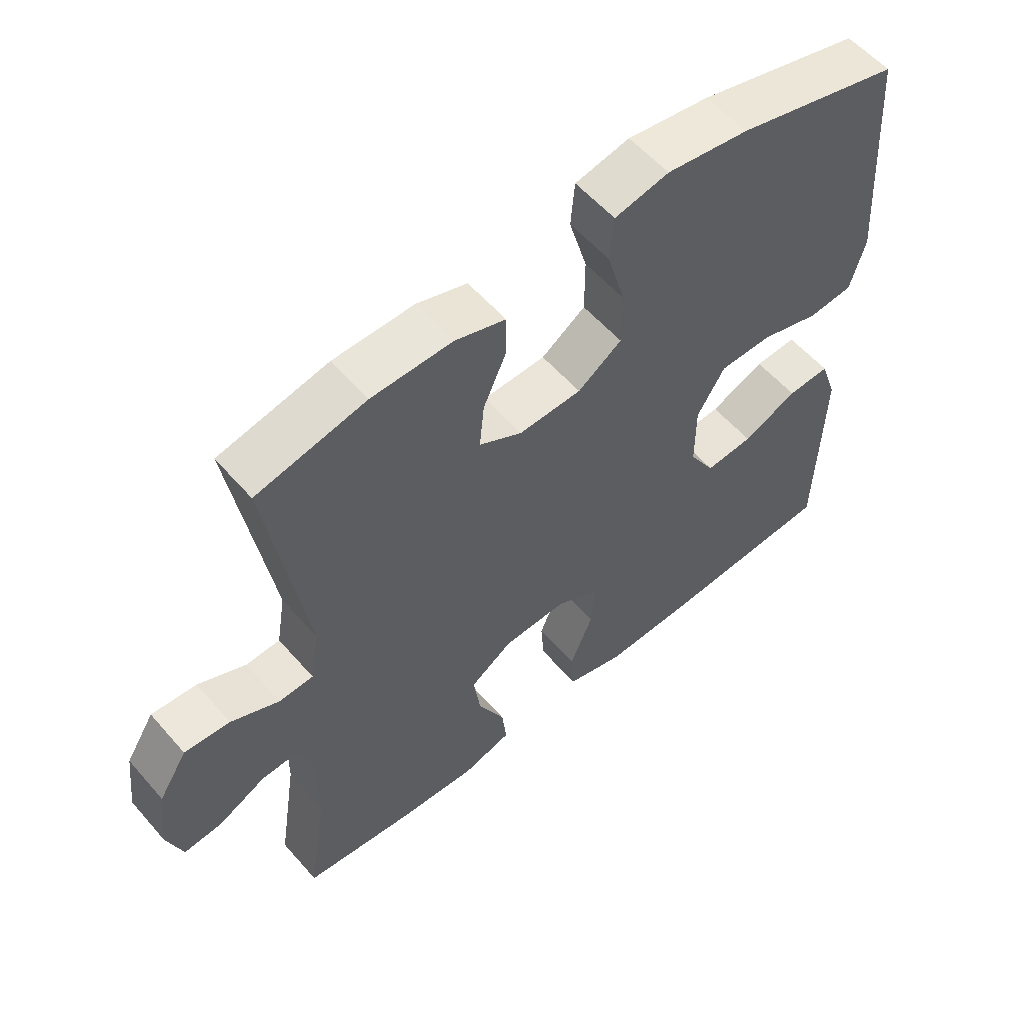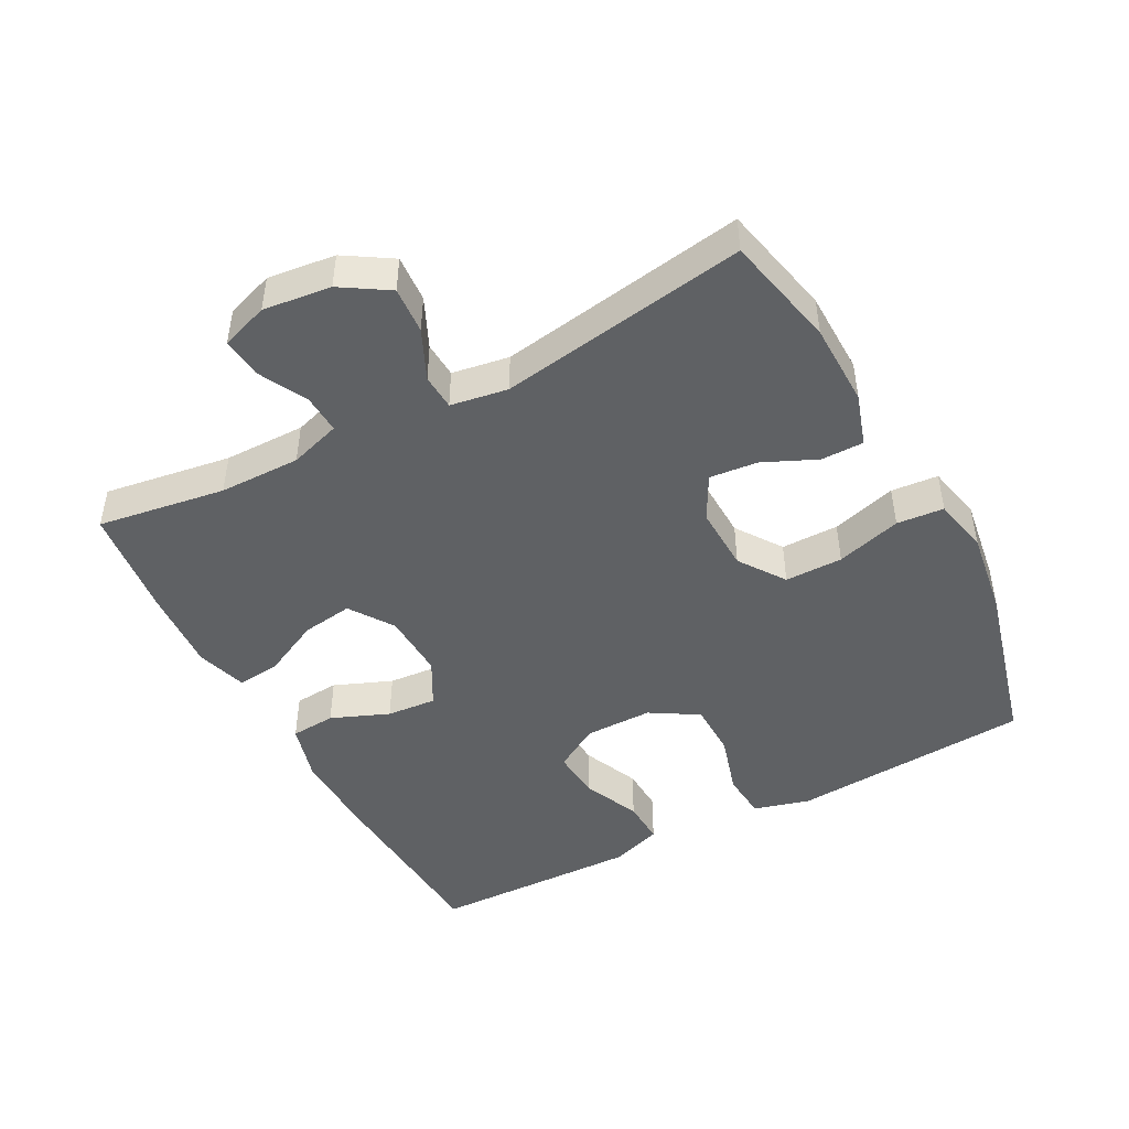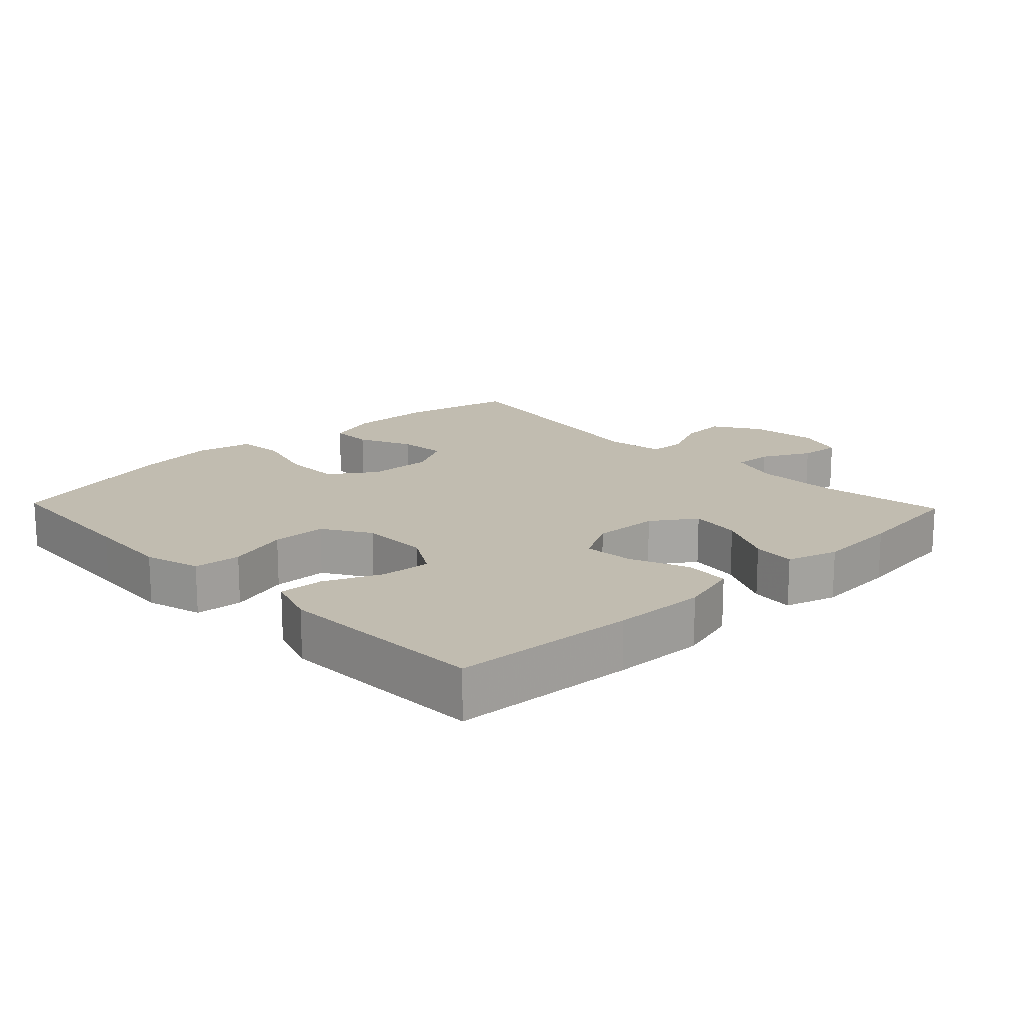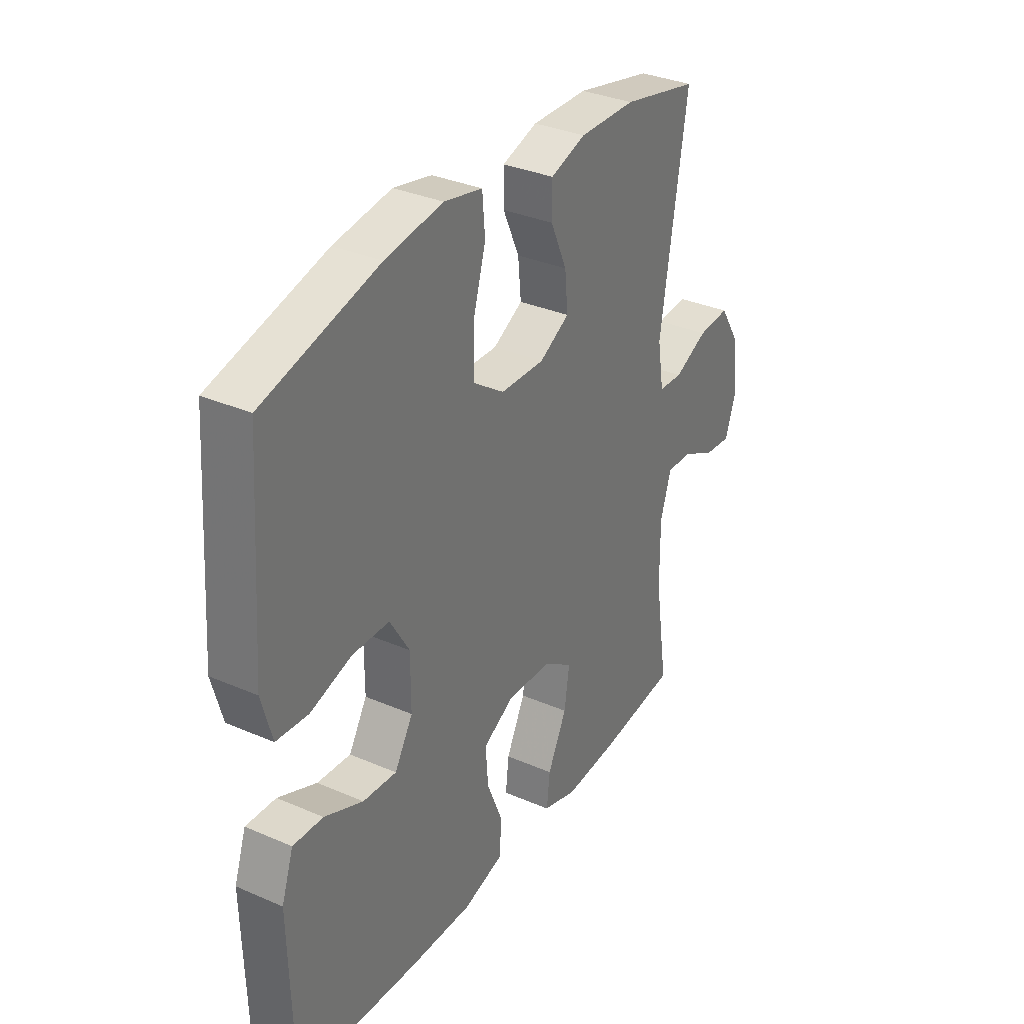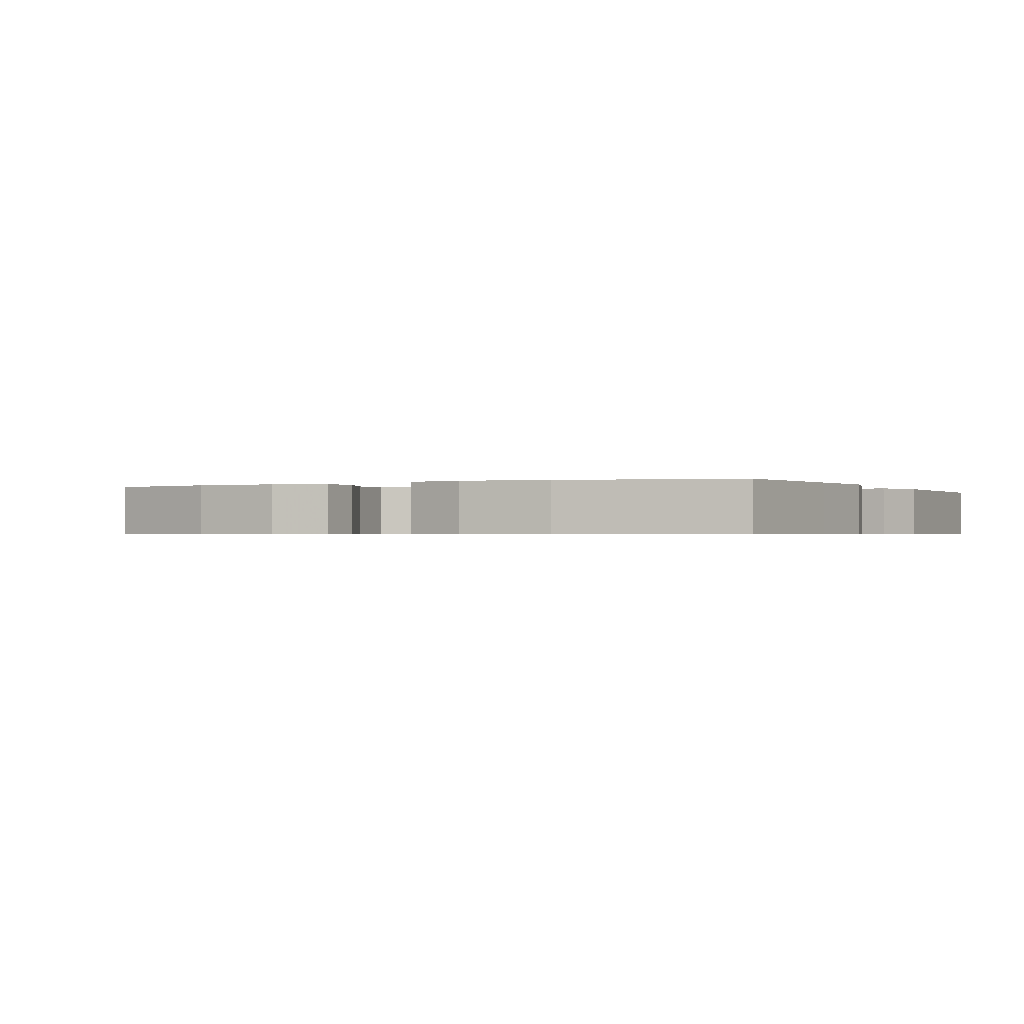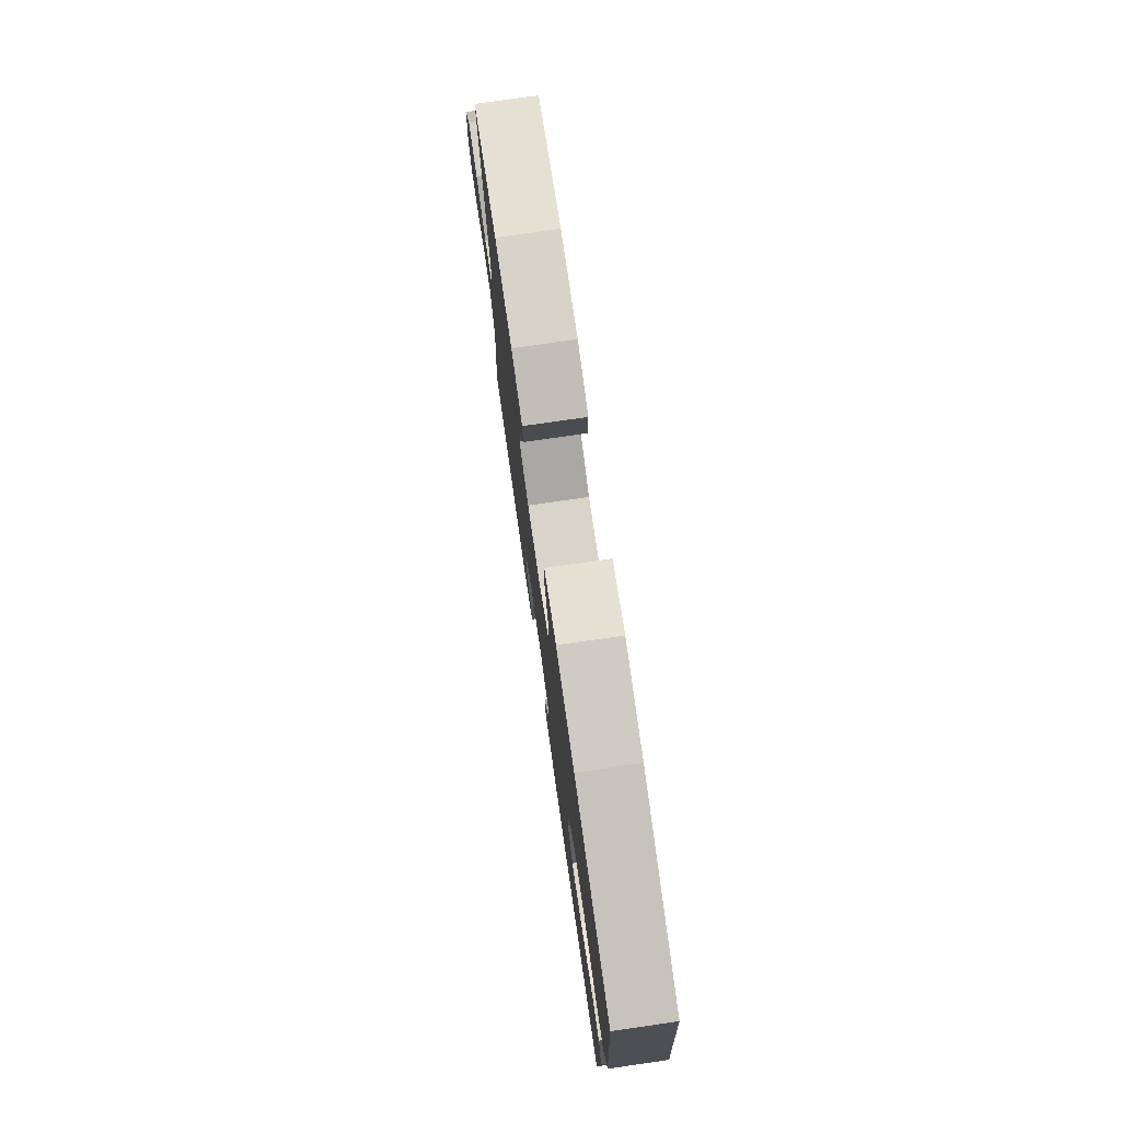
<metadata>
{"format":"obj","ext":"obj","renderer":"f3d","projection":"perspective","resolution":1024,"background":"white","views":[{"elev":56.7,"azim":-40.4,"up":"+Z"},{"elev":-46.6,"azim":-61.9,"up":"+Y"},{"elev":16.6,"azim":136.2,"up":"+Y"},{"elev":33.4,"azim":120.7,"up":"+Z"},{"elev":-0.6,"azim":27.6,"up":"+Y"},{"elev":77.1,"azim":81.8,"up":"+Z"}]}
</metadata>
<code>
v -0.5 0.07 -0.5
v -0.471 0.07 -0.31
v -0.47 0.07 -0.189
v -0.494 0.07 -0.113
v -0.552 0.07 -0.116
v -0.624 0.07 -0.153
v -0.684 0.07 -0.159
v -0.708 0.07 -0.089
v -0.696 0.07 0.012
v -0.652 0.07 0.082
v -0.582 0.07 0.077
v -0.508 0.07 0.043
v -0.455 0.07 0.046
v -0.441 0.07 0.131
v -0.5 0.07 0.5
v -0.332 0.07 0.537
v -0.208 0.07 0.539
v -0.13 0.07 0.514
v -0.13 0.07 0.451
v -0.166 0.07 0.371
v -0.173 0.07 0.3
v -0.107 0.07 0.264
v -0.01 0.07 0.267
v 0.058 0.07 0.314
v 0.058 0.07 0.4
v 0.03 0.07 0.497
v 0.036 0.07 0.567
v 0.12 0.07 0.585
v 0.247 0.07 0.566
v 0.5 0.07 0.5
v 0.516 0.07 0.27
v 0.525 0.07 0.143
v 0.502 0.07 0.06
v 0.432 0.07 0.054
v 0.341 0.07 0.081
v 0.26 0.07 0.08
v 0.217 0.07 0.009
v 0.217 0.07 -0.092
v 0.257 0.07 -0.159
v 0.331 0.07 -0.153
v 0.416 0.07 -0.116
v 0.482 0.07 -0.113
v 0.508 0.07 -0.189
v 0.505 0.07 -0.312
v 0.5 0.07 -0.5
v 0.229 0.07 -0.517
v 0.091 0.07 -0.521
v 0.002 0.07 -0.496
v -0.003 0.07 -0.429
v 0.032 0.07 -0.343
v 0.038 0.07 -0.269
v -0.03 0.07 -0.232
v -0.128 0.07 -0.236
v -0.193 0.07 -0.28
v -0.182 0.07 -0.356
v -0.14 0.07 -0.441
v -0.133 0.07 -0.505
v -0.209 0.07 -0.528
v -0.332 0.07 -0.52
v -0.5 0 -0.5
v -0.471 0 -0.31
v -0.47 0 -0.189
v -0.494 0 -0.113
v -0.552 0 -0.116
v -0.624 0 -0.153
v -0.684 0 -0.159
v -0.708 0 -0.089
v -0.696 0 0.012
v -0.652 0 0.082
v -0.582 0 0.077
v -0.508 0 0.043
v -0.455 0 0.046
v -0.441 0 0.131
v -0.5 0 0.5
v -0.332 0 0.537
v -0.208 0 0.539
v -0.13 0 0.514
v -0.13 0 0.451
v -0.166 0 0.371
v -0.173 0 0.3
v -0.107 0 0.264
v -0.01 0 0.267
v 0.058 0 0.314
v 0.058 0 0.4
v 0.03 0 0.497
v 0.036 0 0.567
v 0.12 0 0.585
v 0.247 0 0.566
v 0.5 0 0.5
v 0.516 0 0.27
v 0.525 0 0.143
v 0.502 0 0.06
v 0.432 0 0.054
v 0.341 0 0.081
v 0.26 0 0.08
v 0.217 0 0.009
v 0.217 0 -0.092
v 0.257 0 -0.159
v 0.331 0 -0.153
v 0.416 0 -0.116
v 0.482 0 -0.113
v 0.508 0 -0.189
v 0.505 0 -0.312
v 0.5 0 -0.5
v 0.229 0 -0.517
v 0.091 0 -0.521
v 0.002 0 -0.496
v -0.003 0 -0.429
v 0.032 0 -0.343
v 0.038 0 -0.269
v -0.03 0 -0.232
v -0.128 0 -0.236
v -0.193 0 -0.28
v -0.182 0 -0.356
v -0.14 0 -0.441
v -0.133 0 -0.505
v -0.209 0 -0.528
v -0.332 0 -0.52
f 59 1 2
f 58 59 2
f 57 58 2
f 56 57 2
f 55 56 2
f 54 55 2 3
f 53 54 3 4
f 52 53 4
f 48 49 50
f 47 48 50
f 46 47 50
f 45 46 50
f 44 45 50
f 43 44 50
f 42 43 50
f 41 42 50
f 40 41 50
f 39 40 50 51
f 38 39 51 52
f 33 34 35
f 32 33 35
f 31 32 35
f 31 35 36
f 30 31 36
f 29 30 36
f 28 29 36
f 27 28 36
f 26 27 36
f 25 26 36
f 24 25 36 37
f 18 19 20
f 17 18 20
f 16 17 20
f 15 16 20
f 14 15 20
f 13 14 20 21
f 10 11 12
f 9 10 12
f 8 9 12
f 7 8 12
f 6 7 12
f 5 6 12
f 4 5 12 13
f 38 52 4
f 37 38 4
f 24 37 4
f 23 24 4
f 22 23 4 13
f 13 21 22
f 61 60 118
f 61 118 117
f 61 117 116
f 61 116 115
f 61 115 114
f 62 61 114 113
f 63 62 113 112
f 63 112 111
f 109 108 107
f 109 107 106
f 109 106 105
f 109 105 104
f 109 104 103
f 109 103 102
f 109 102 101
f 109 101 100
f 109 100 99
f 110 109 99 98
f 111 110 98 97
f 94 93 92
f 94 92 91
f 94 91 90
f 95 94 90
f 95 90 89
f 95 89 88
f 95 88 87
f 95 87 86
f 95 86 85
f 95 85 84
f 96 95 84 83
f 79 78 77
f 79 77 76
f 79 76 75
f 79 75 74
f 79 74 73
f 80 79 73 72
f 71 70 69
f 71 69 68
f 71 68 67
f 71 67 66
f 71 66 65
f 71 65 64
f 72 71 64 63
f 63 111 97
f 63 97 96
f 63 96 83
f 63 83 82
f 72 63 82 81
f 81 80 72
f 1 60 61 2
f 2 61 62 3
f 3 62 63 4
f 4 63 64 5
f 5 64 65 6
f 6 65 66 7
f 7 66 67 8
f 8 67 68 9
f 9 68 69 10
f 10 69 70 11
f 11 70 71 12
f 12 71 72 13
f 13 72 73 14
f 14 73 74 15
f 15 74 75 16
f 16 75 76 17
f 17 76 77 18
f 18 77 78 19
f 19 78 79 20
f 20 79 80 21
f 21 80 81 22
f 22 81 82 23
f 23 82 83 24
f 24 83 84 25
f 25 84 85 26
f 26 85 86 27
f 27 86 87 28
f 28 87 88 29
f 29 88 89 30
f 30 89 90 31
f 31 90 91 32
f 32 91 92 33
f 33 92 93 34
f 34 93 94 35
f 35 94 95 36
f 36 95 96 37
f 37 96 97 38
f 38 97 98 39
f 39 98 99 40
f 40 99 100 41
f 41 100 101 42
f 42 101 102 43
f 43 102 103 44
f 44 103 104 45
f 45 104 105 46
f 46 105 106 47
f 47 106 107 48
f 48 107 108 49
f 49 108 109 50
f 50 109 110 51
f 51 110 111 52
f 52 111 112 53
f 53 112 113 54
f 54 113 114 55
f 55 114 115 56
f 56 115 116 57
f 57 116 117 58
f 58 117 118 59
f 59 118 60 1

</code>
